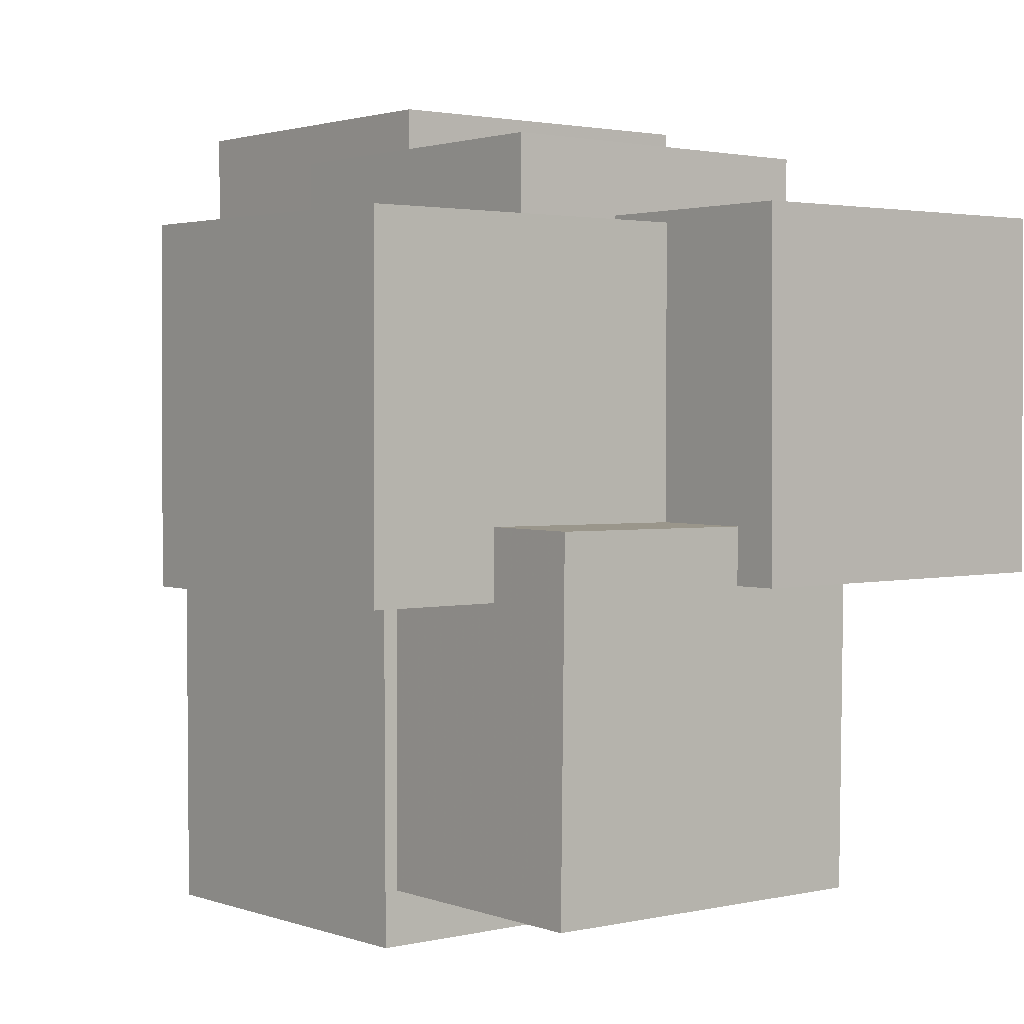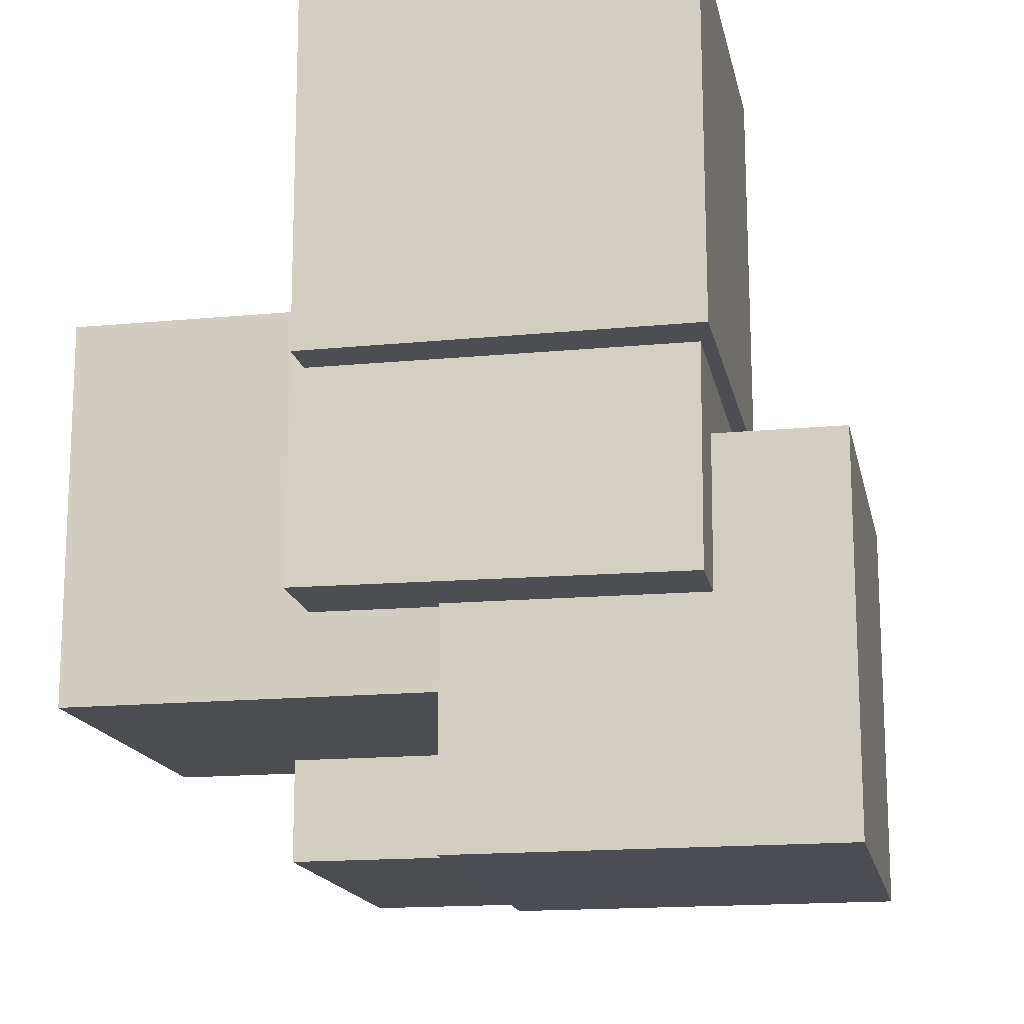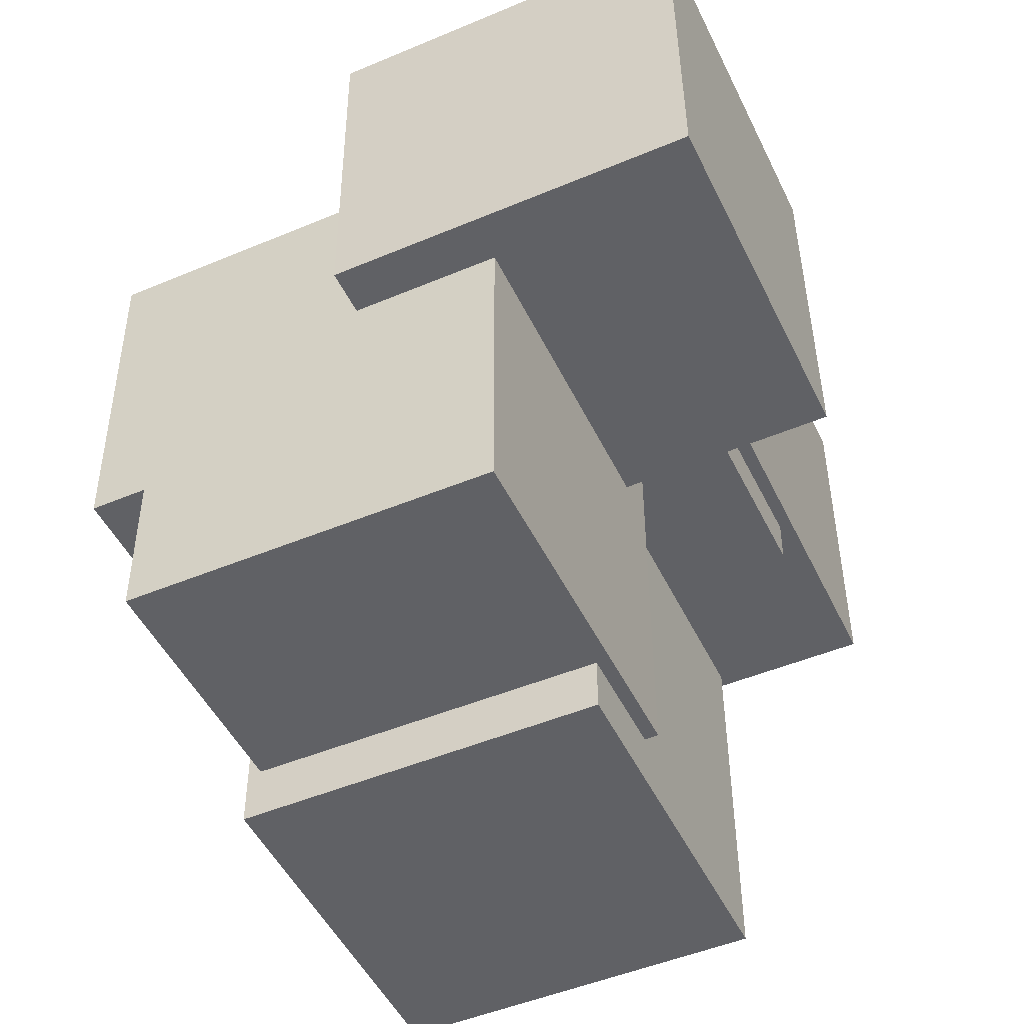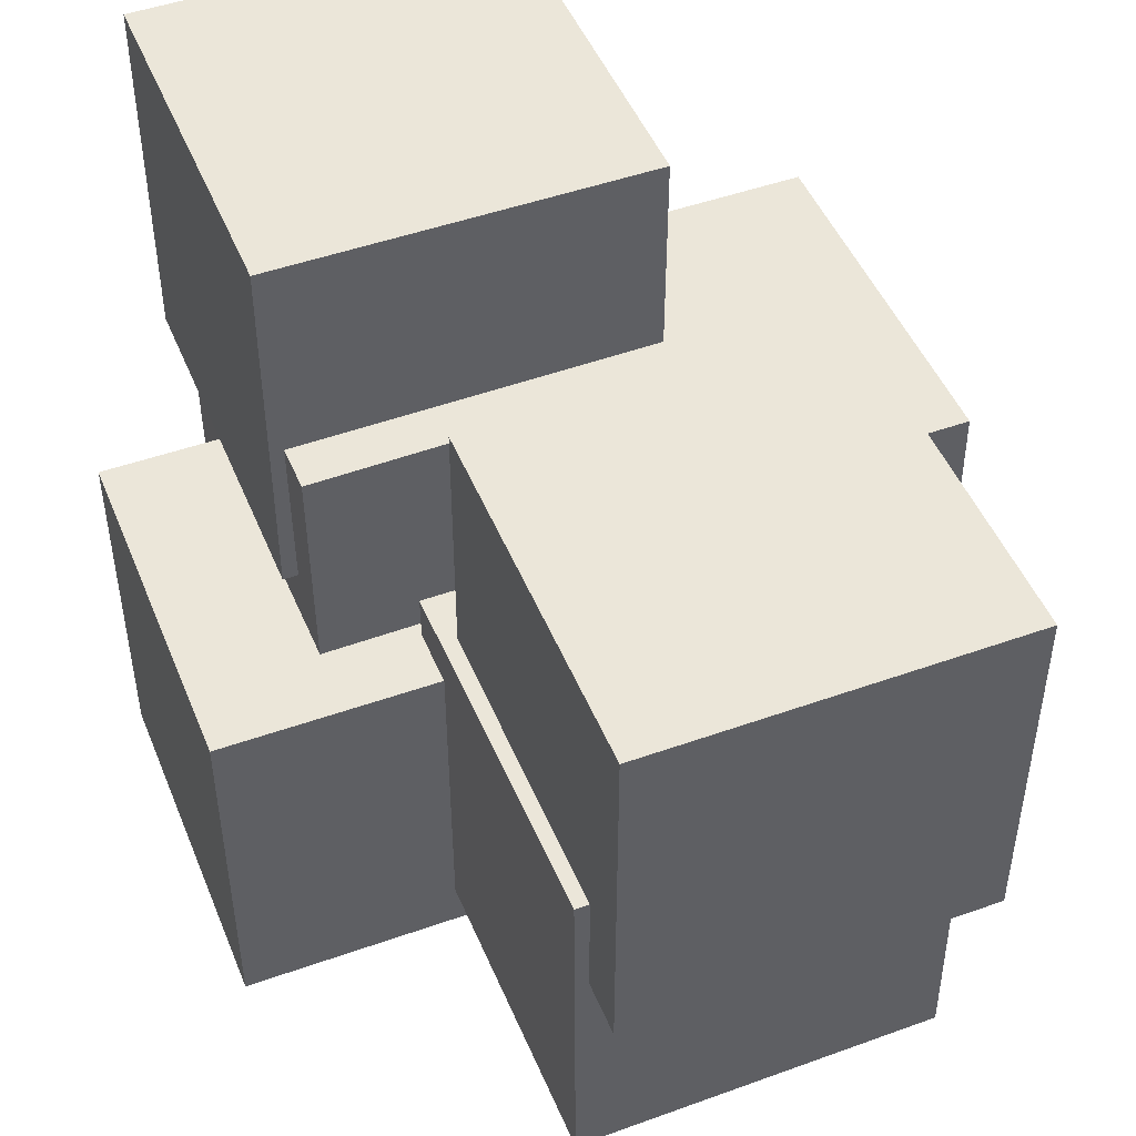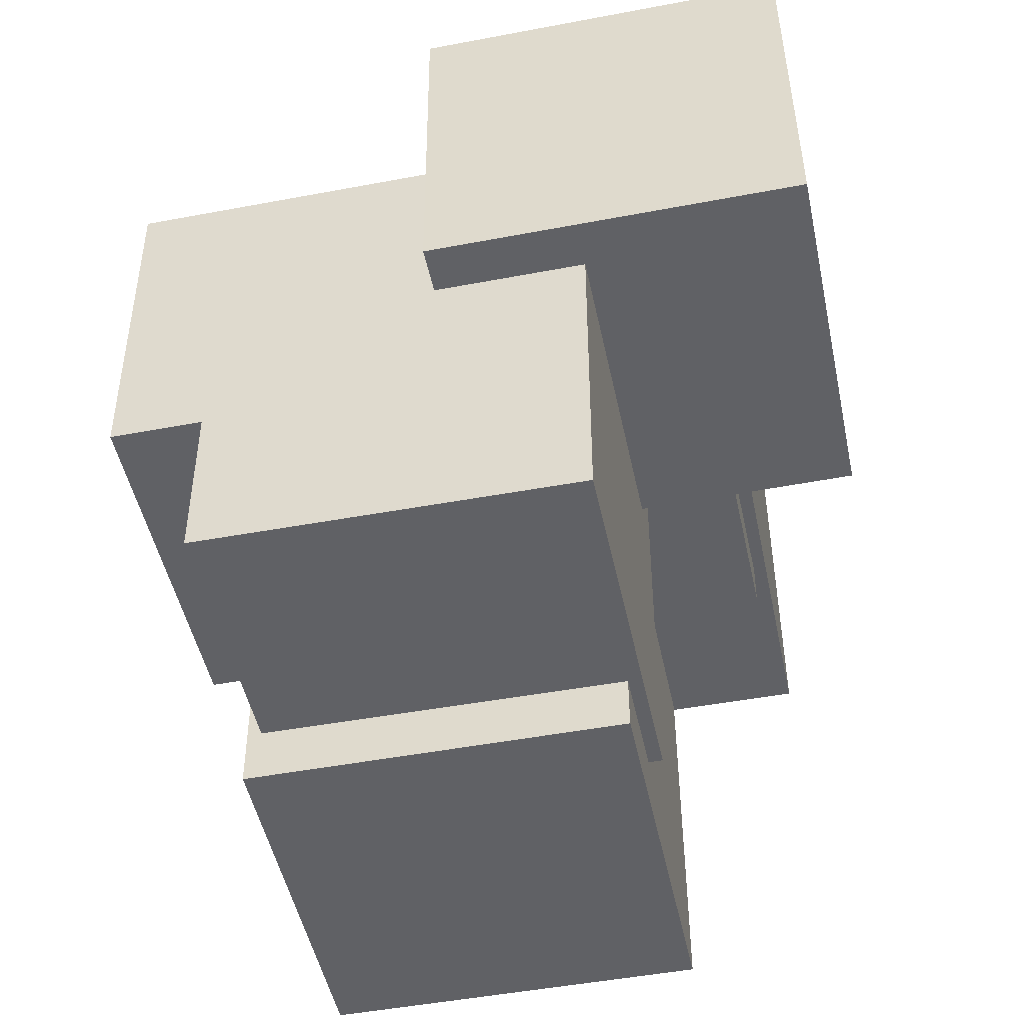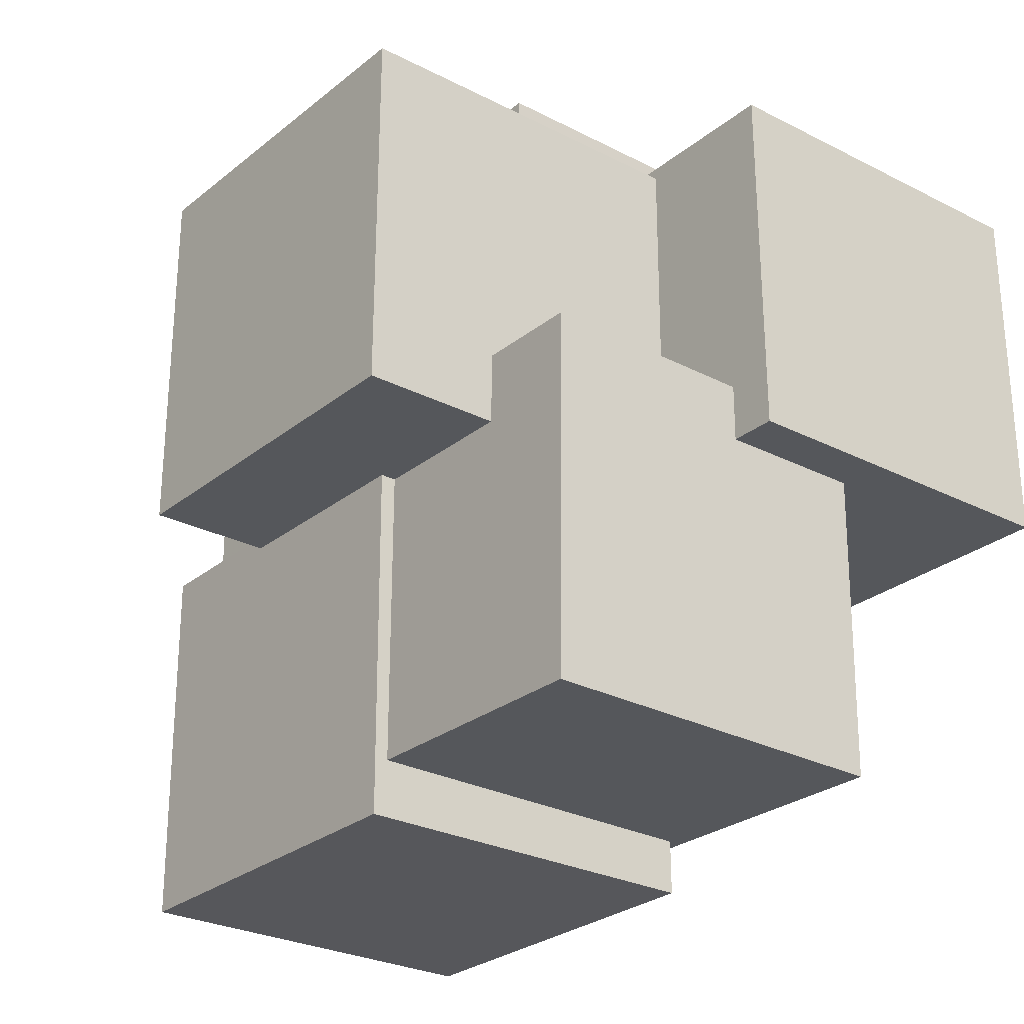
<metadata>
{"format":"obj","ext":"obj","renderer":"f3d","projection":"perspective","resolution":1024,"background":"white","views":[{"elev":1.9,"azim":140.8,"up":"+Y"},{"elev":-16.5,"azim":-169.0,"up":"+Z"},{"elev":-48.7,"azim":-155.1,"up":"+Y"},{"elev":48.1,"azim":-22.0,"up":"+Z"},{"elev":-48.4,"azim":-168.3,"up":"+Y"},{"elev":-27.2,"azim":141.2,"up":"+Y"}]}
</metadata>
<code>
v -0.03305 0.004567 0.003664
v -0.03296 0.004526 0.05109
v -0.03294 0.05199 0.003705
v -0.03284 0.05195 0.05113
v 0.01437 0.004455 0.003568
v 0.01447 0.004413 0.05099
v 0.01449 0.05188 0.003609
v 0.01458 0.05184 0.05104
f 1.0 7.0 5.0
f 1.0 3.0 7.0
f 1.0 4.0 3.0
f 1.0 2.0 4.0
f 3.0 8.0 7.0
f 3.0 4.0 8.0
f 5.0 7.0 8.0
f 5.0 8.0 6.0
f 1.0 5.0 6.0
f 1.0 6.0 2.0
f 2.0 6.0 8.0
f 2.0 8.0 4.0
v -0.001048 -0.01244 -0.03211
v -0.001113 -0.01193 0.01532
v -0.000844 0.03499 -0.03261
v -0.0009089 0.03549 0.01481
v 0.04638 -0.01264 -0.03204
v 0.04631 -0.01213 0.01538
v 0.04658 0.03478 -0.03255
v 0.04652 0.03529 0.01488
f 9.0 15.0 13.0
f 9.0 11.0 15.0
f 9.0 12.0 11.0
f 9.0 10.0 12.0
f 11.0 16.0 15.0
f 11.0 12.0 16.0
f 13.0 15.0 16.0
f 13.0 16.0 14.0
f 9.0 13.0 14.0
f 9.0 14.0 10.0
f 10.0 14.0 16.0
f 10.0 16.0 12.0
v -0.04724 -0.01066 -0.05147
v -0.04731 -0.0105 -0.004049
v -0.04691 0.03677 -0.05162
v -0.04697 0.03692 -0.004201
v 0.0001865 -0.01099 -0.0514
v 0.0001199 -0.01084 -0.003981
v 0.0005177 0.03644 -0.05156
v 0.000451 0.03659 -0.004134
f 17.0 23.0 21.0
f 17.0 19.0 23.0
f 17.0 20.0 19.0
f 17.0 18.0 20.0
f 19.0 24.0 23.0
f 19.0 20.0 24.0
f 21.0 23.0 24.0
f 21.0 24.0 22.0
f 17.0 21.0 22.0
f 17.0 22.0 18.0
f 18.0 22.0 24.0
f 18.0 24.0 20.0
v -0.01883 -0.05101 -0.04492
v -0.0189 -0.05049 0.0025
v -0.01896 -0.003588 -0.04544
v -0.01902 -0.003069 0.001981
v 0.02859 -0.05088 -0.04486
v 0.02853 -0.05036 0.00256
v 0.02846 -0.003458 -0.04538
v 0.0284 -0.002939 0.002041
f 25.0 31.0 29.0
f 25.0 27.0 31.0
f 25.0 28.0 27.0
f 25.0 26.0 28.0
f 27.0 32.0 31.0
f 27.0 28.0 32.0
f 29.0 31.0 32.0
f 29.0 32.0 30.0
f 25.0 29.0 30.0
f 25.0 30.0 26.0
f 26.0 30.0 32.0
f 26.0 32.0 28.0
v -0.01712 -0.05762 -0.01232
v -0.01713 -0.05767 0.03511
v -0.01698 -0.0102 -0.01227
v -0.01699 -0.01024 0.03515
v 0.03031 -0.05776 -0.01231
v 0.0303 -0.05781 0.03511
v 0.03045 -0.01034 -0.01226
v 0.03044 -0.01038 0.03516
f 33.0 39.0 37.0
f 33.0 35.0 39.0
f 33.0 36.0 35.0
f 33.0 34.0 36.0
f 35.0 40.0 39.0
f 35.0 36.0 40.0
f 37.0 39.0 40.0
f 37.0 40.0 38.0
f 33.0 37.0 38.0
f 33.0 38.0 34.0
f 34.0 38.0 40.0
f 34.0 40.0 36.0
v -0.03093 -0.001414 -0.0229
v -0.03126 -0.00151 0.02453
v -0.03117 0.04601 -0.0228
v -0.03151 0.04592 0.02462
v 0.0165 -0.001172 -0.02256
v 0.01616 -0.001267 0.02486
v 0.01625 0.04626 -0.02247
v 0.01592 0.04616 0.02495
f 41.0 47.0 45.0
f 41.0 43.0 47.0
f 41.0 44.0 43.0
f 41.0 42.0 44.0
f 43.0 48.0 47.0
f 43.0 44.0 48.0
f 45.0 47.0 48.0
f 45.0 48.0 46.0
f 41.0 45.0 46.0
f 41.0 46.0 42.0
f 42.0 46.0 48.0
f 42.0 48.0 44.0

</code>
